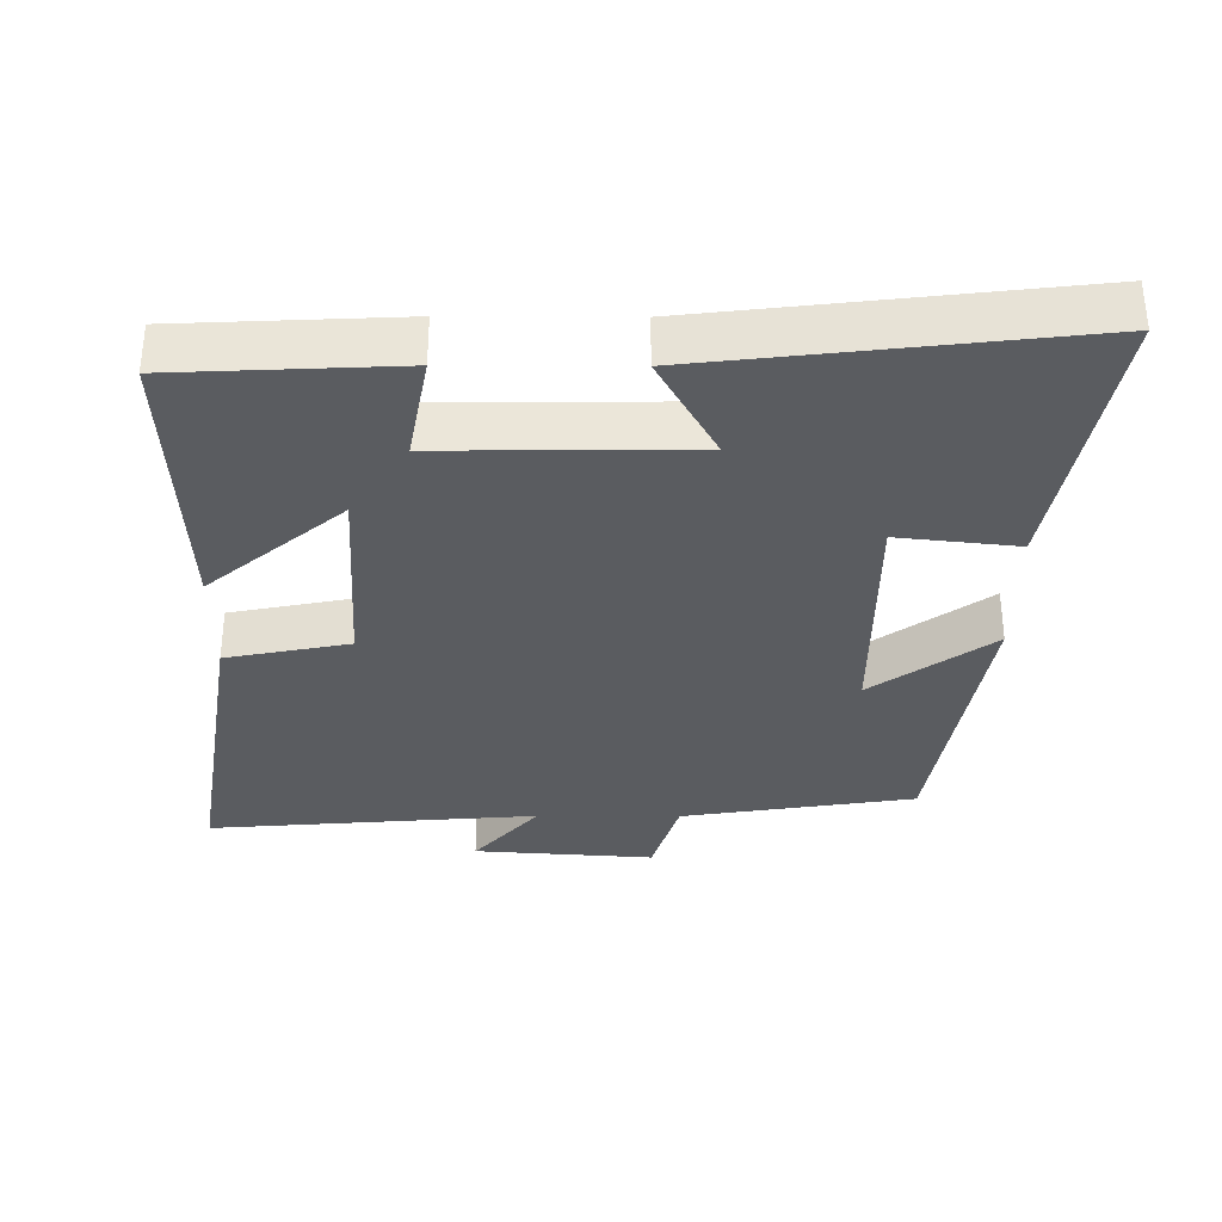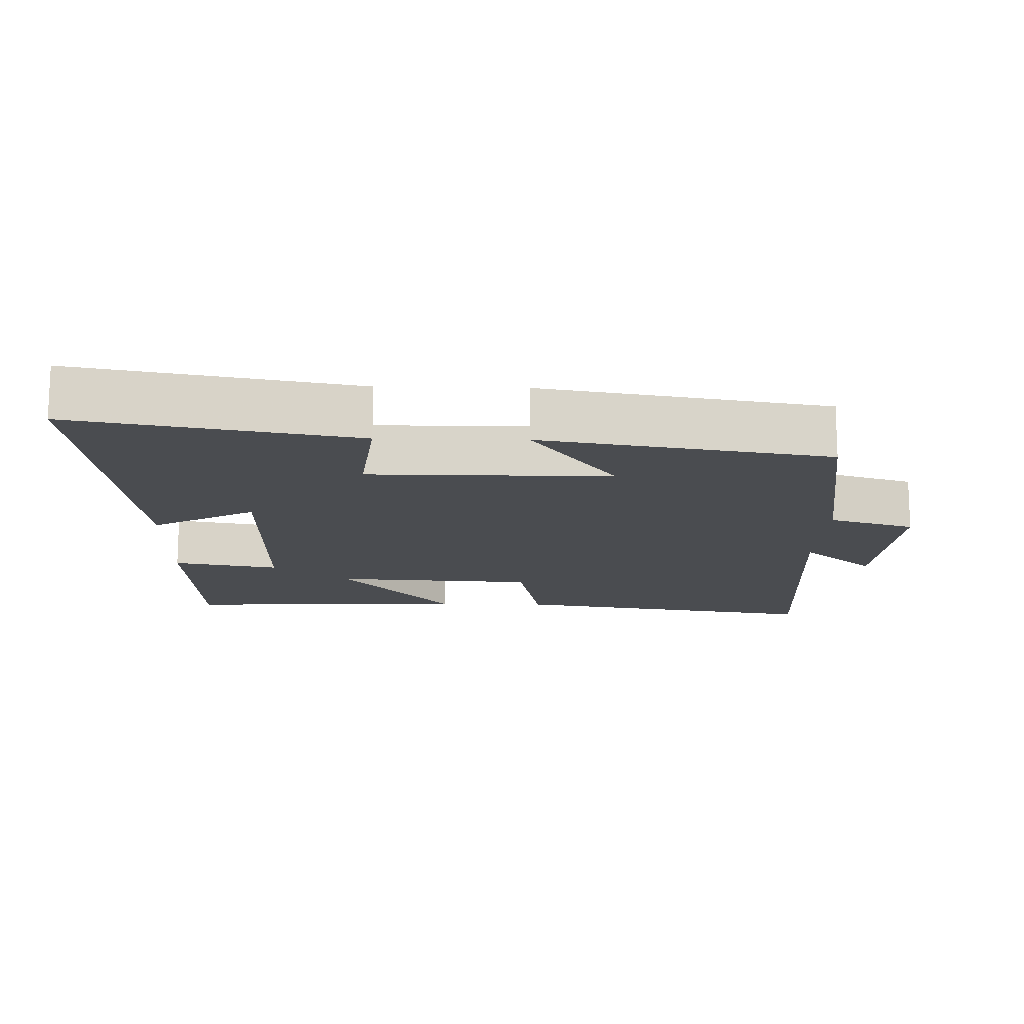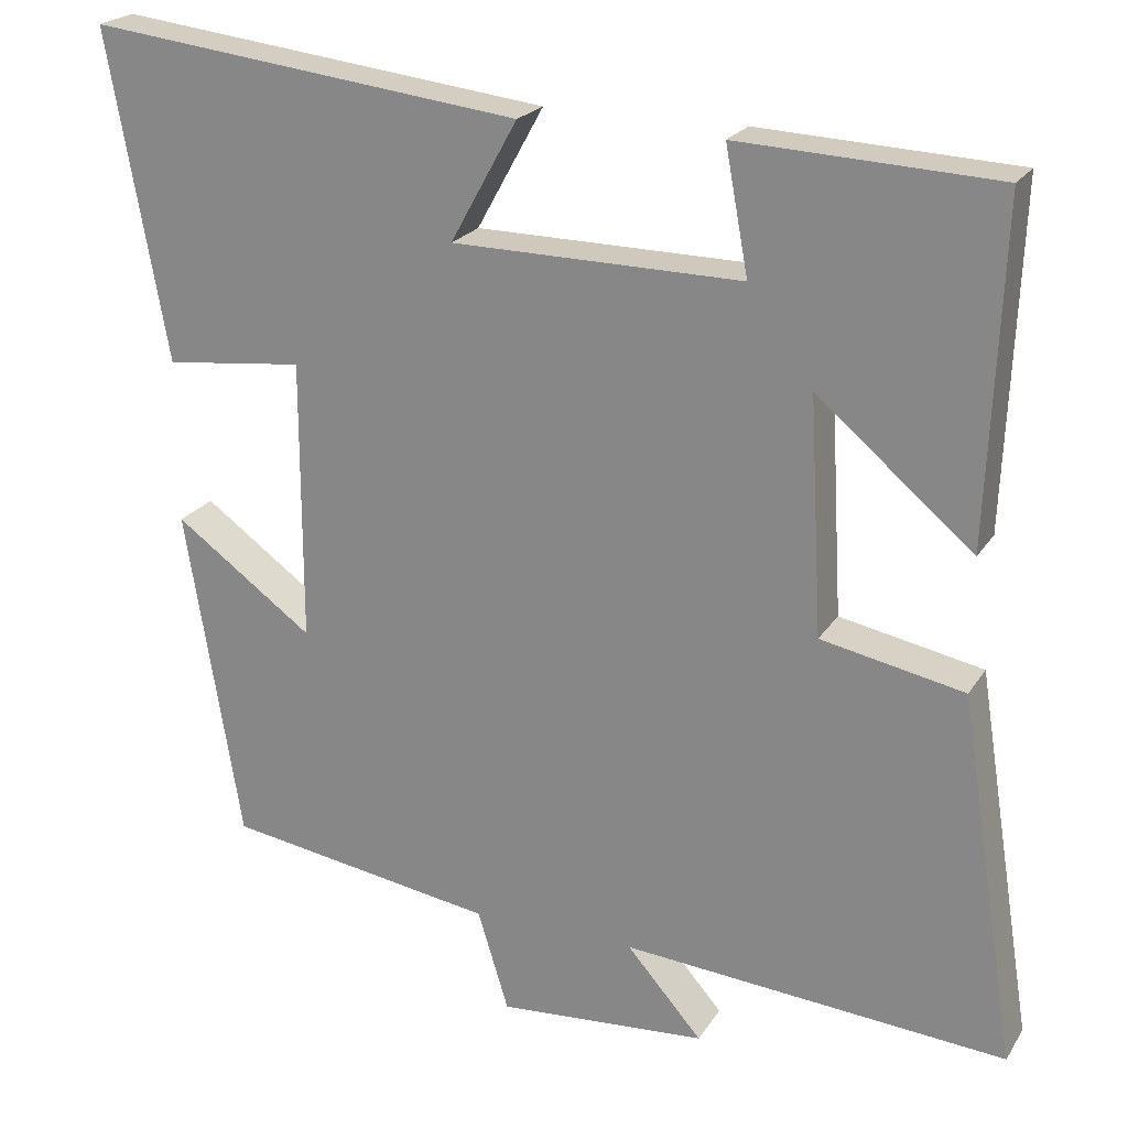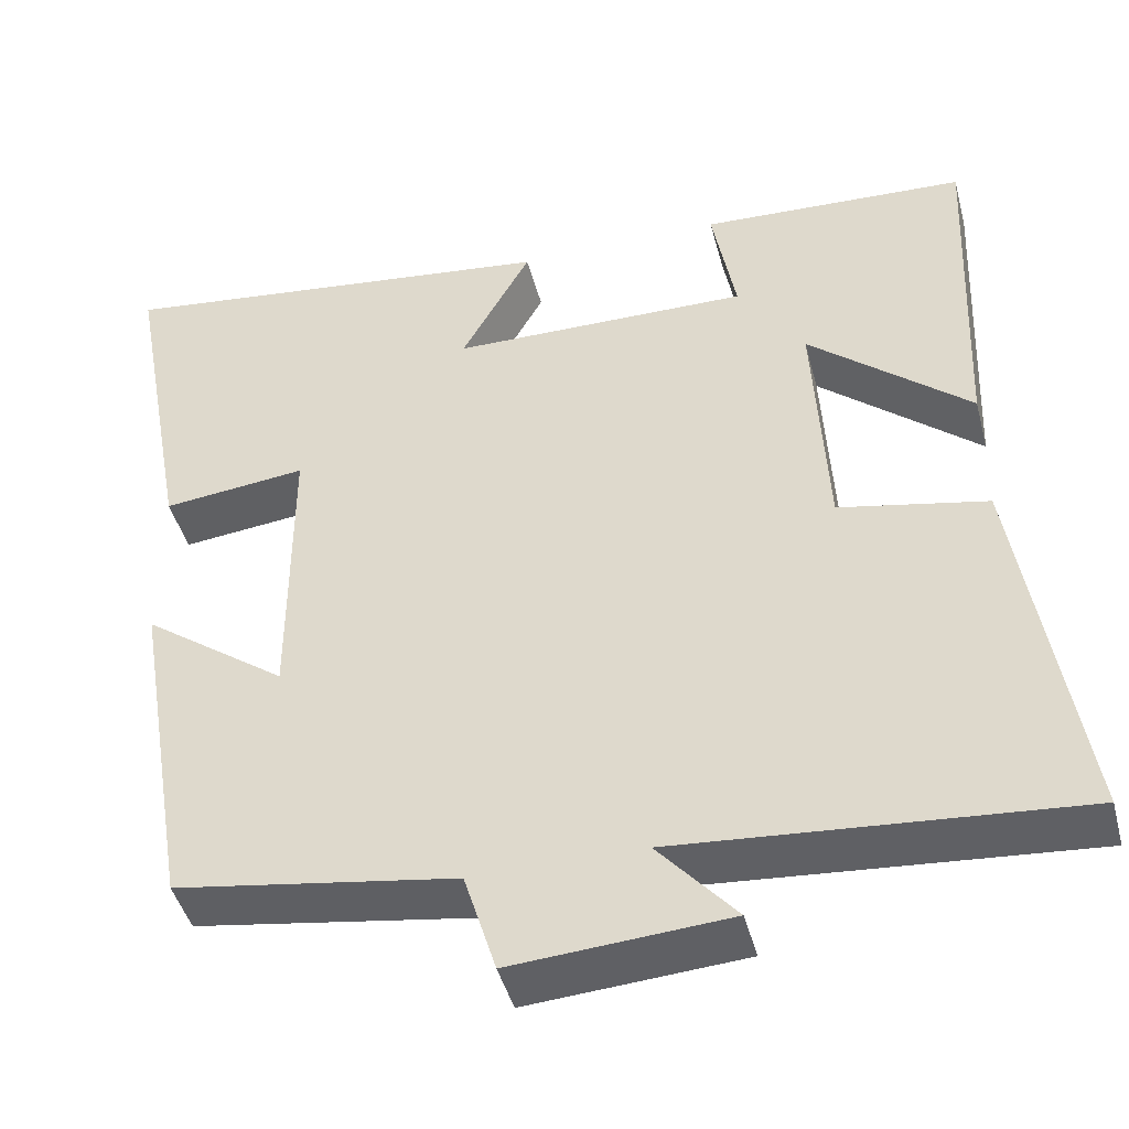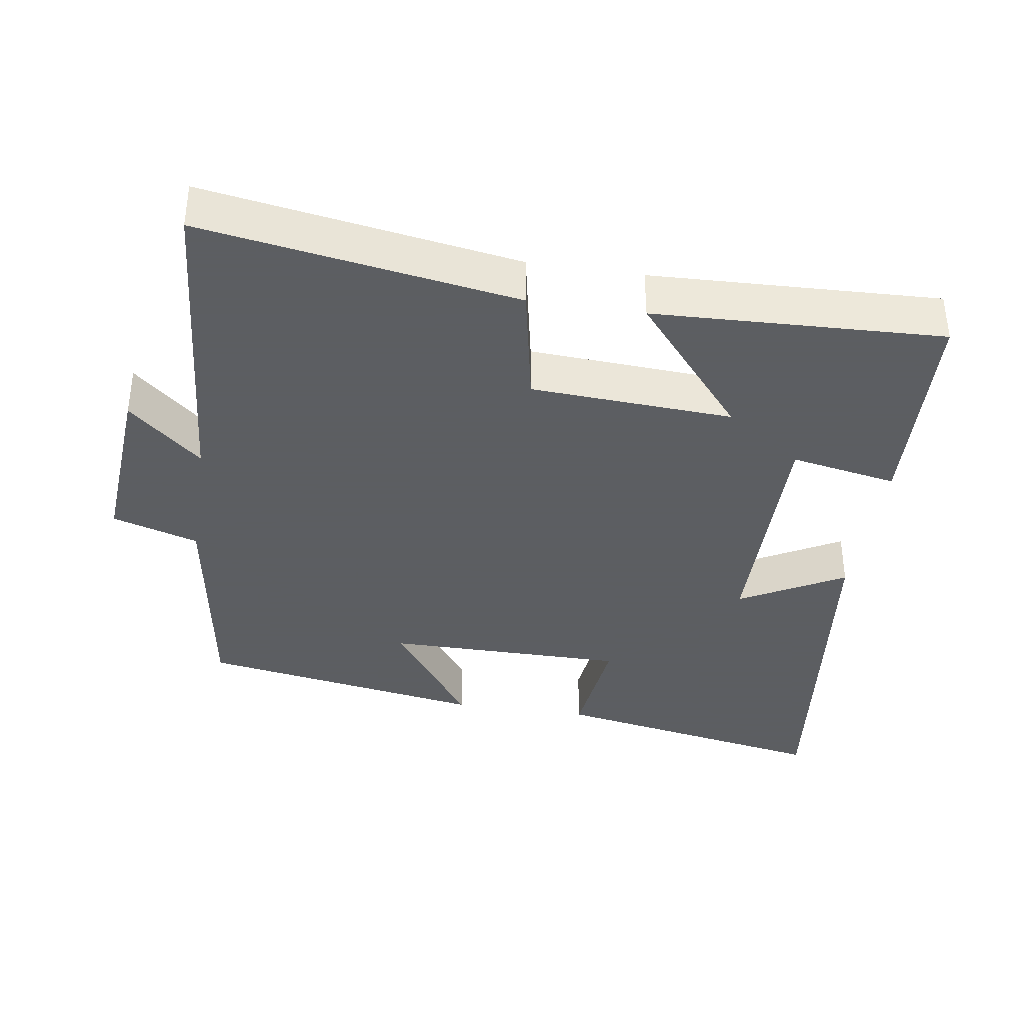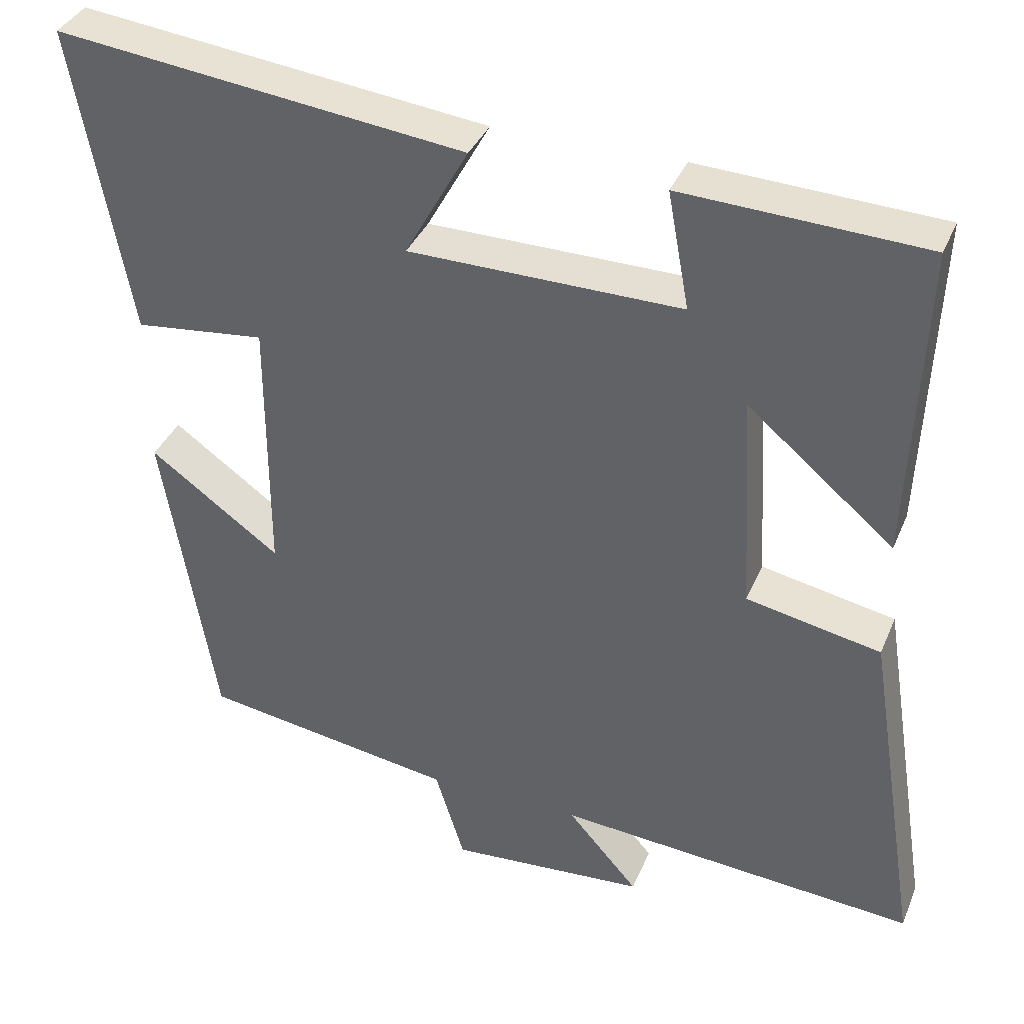
<metadata>
{"format":"obj","ext":"obj","renderer":"f3d","projection":"perspective","resolution":1024,"background":"white","views":[{"elev":-33.9,"azim":-0.3,"up":"+Y"},{"elev":-14.7,"azim":88.4,"up":"+Y"},{"elev":21.9,"azim":-156.1,"up":"+Z"},{"elev":-44.7,"azim":-165.4,"up":"+Z"},{"elev":-37.4,"azim":-98.8,"up":"+Y"},{"elev":36.6,"azim":-159.1,"up":"+Z"}]}
</metadata>
<code>
v 0.432 0.07 -0.448
v 0.101 0.07 -0.5
v 0.063 0.07 -0.623
v -0.193 0.07 -0.605
v -0.101 0.07 -0.5
v -0.571 0.07 -0.538
v -0.5 0.07 -0.089
v -0.325 0.07 -0.054
v -0.309 0.07 0.234
v -0.5 0.07 0.073
v -0.517 0.07 0.485
v -0.202 0.07 0.5
v -0.23 0.07 0.348
v 0.124 0.07 0.352
v 0.042 0.07 0.5
v 0.573 0.07 0.563
v 0.5 0.07 0.163
v 0.33 0.07 0.182
v 0.33 0.07 -0.162
v 0.5 0.07 -0.039
v 0.432 0 -0.448
v 0.101 0 -0.5
v 0.063 0 -0.623
v -0.193 0 -0.605
v -0.101 0 -0.5
v -0.571 0 -0.538
v -0.5 0 -0.089
v -0.325 0 -0.054
v -0.309 0 0.234
v -0.5 0 0.073
v -0.517 0 0.485
v -0.202 0 0.5
v -0.23 0 0.348
v 0.124 0 0.352
v 0.042 0 0.5
v 0.573 0 0.563
v 0.5 0 0.163
v 0.33 0 0.182
v 0.33 0 -0.162
v 0.5 0 -0.039
f 19 20 1 2
f 18 19 2
f 15 16 17 18
f 14 15 18
f 13 14 18 2
f 10 11 12 13
f 9 10 13
f 8 9 13 2
f 5 6 7 8
f 5 8 2 3
f 3 4 5
f 22 21 40 39
f 22 39 38
f 38 37 36 35
f 38 35 34
f 22 38 34 33
f 33 32 31 30
f 33 30 29
f 22 33 29 28
f 28 27 26 25
f 23 22 28 25
f 25 24 23
f 1 21 22 2
f 2 22 23 3
f 3 23 24 4
f 4 24 25 5
f 5 25 26 6
f 6 26 27 7
f 7 27 28 8
f 8 28 29 9
f 9 29 30 10
f 10 30 31 11
f 11 31 32 12
f 12 32 33 13
f 13 33 34 14
f 14 34 35 15
f 15 35 36 16
f 16 36 37 17
f 17 37 38 18
f 18 38 39 19
f 19 39 40 20
f 20 40 21 1

</code>
